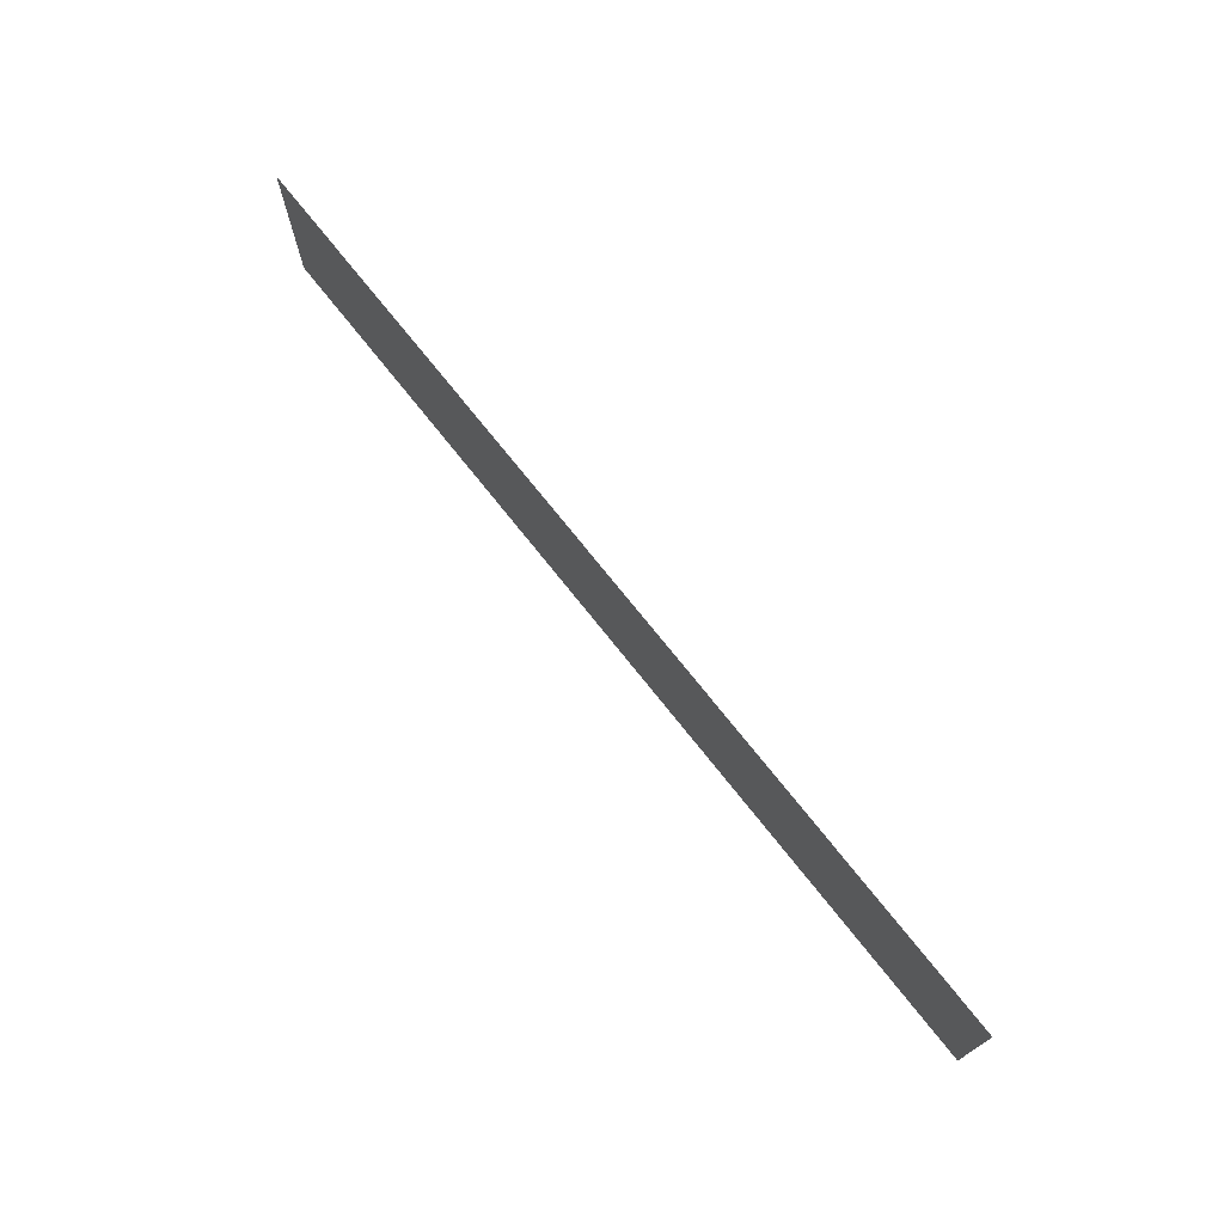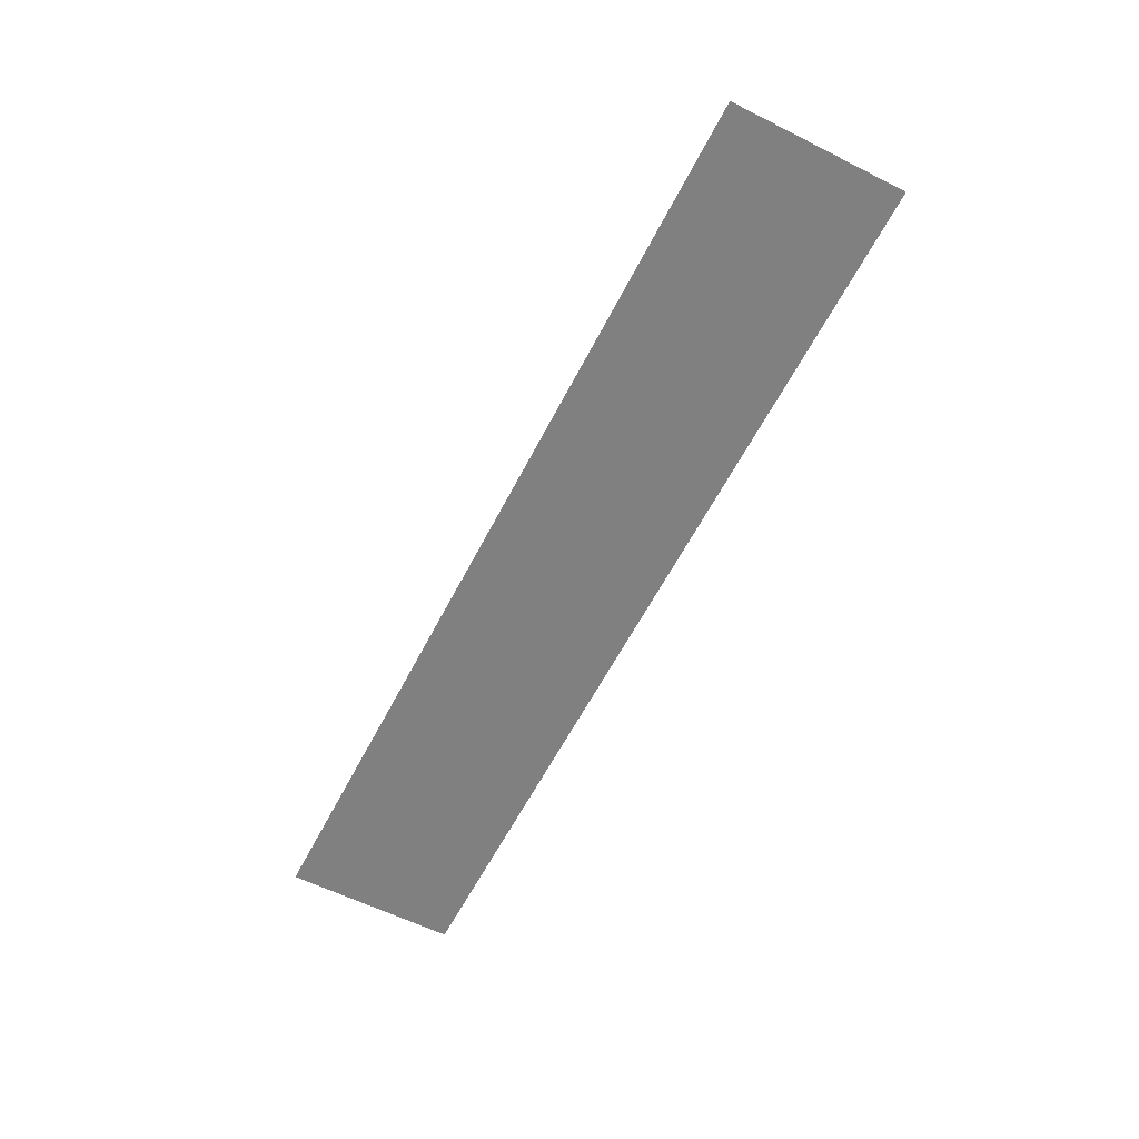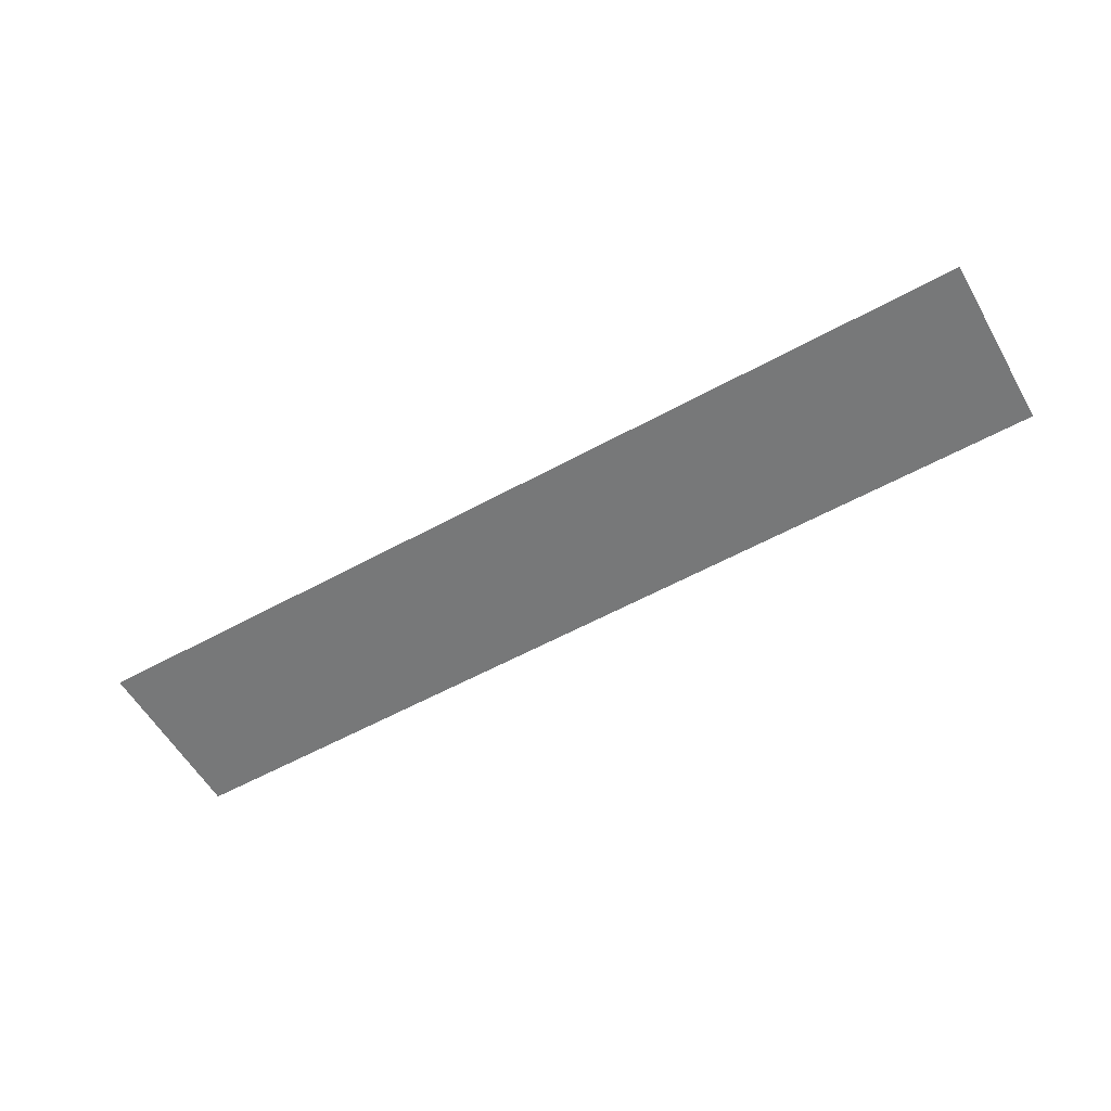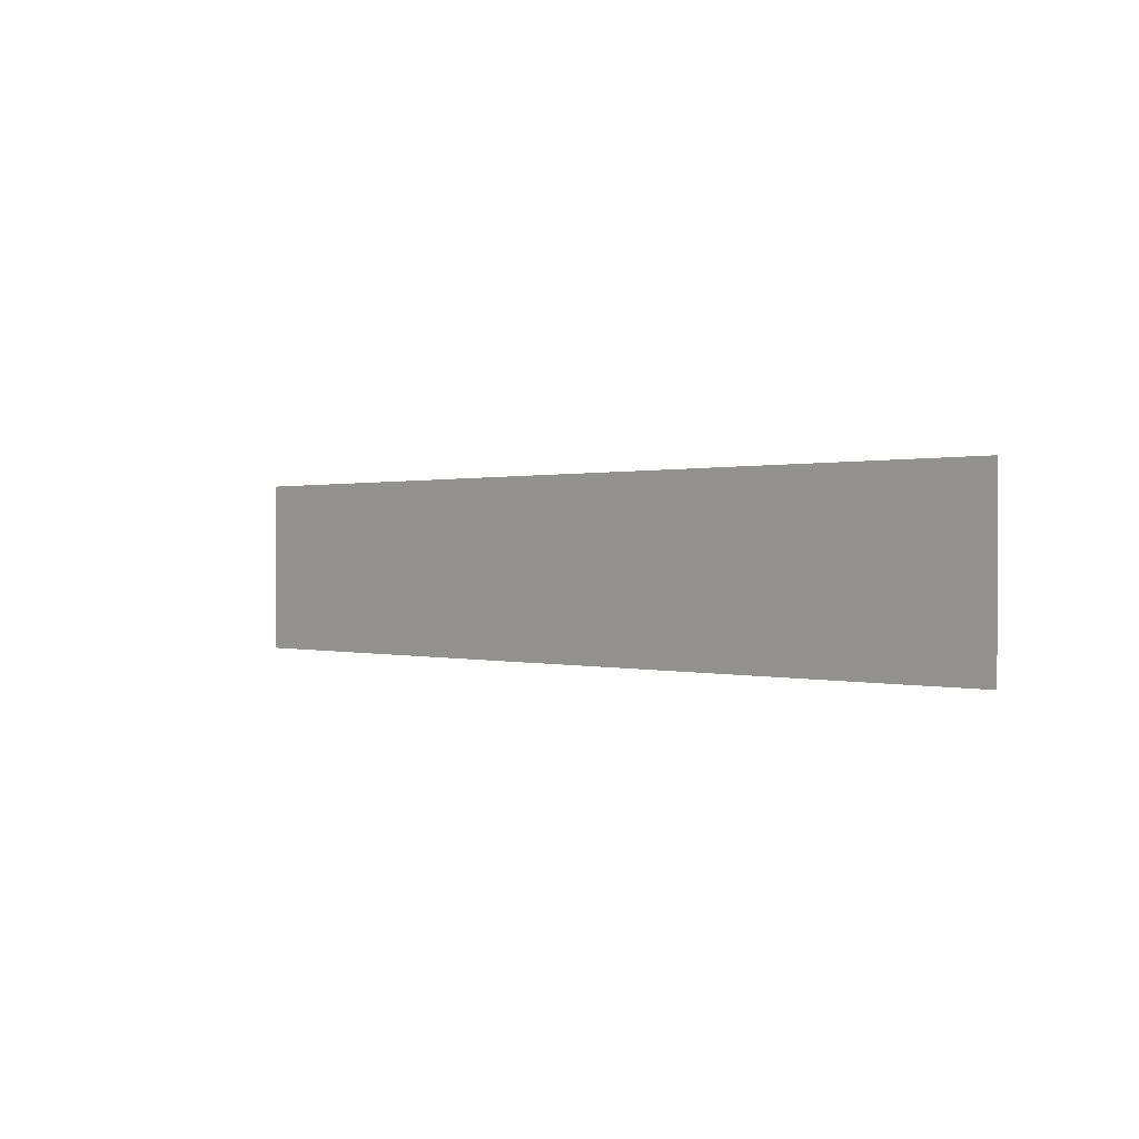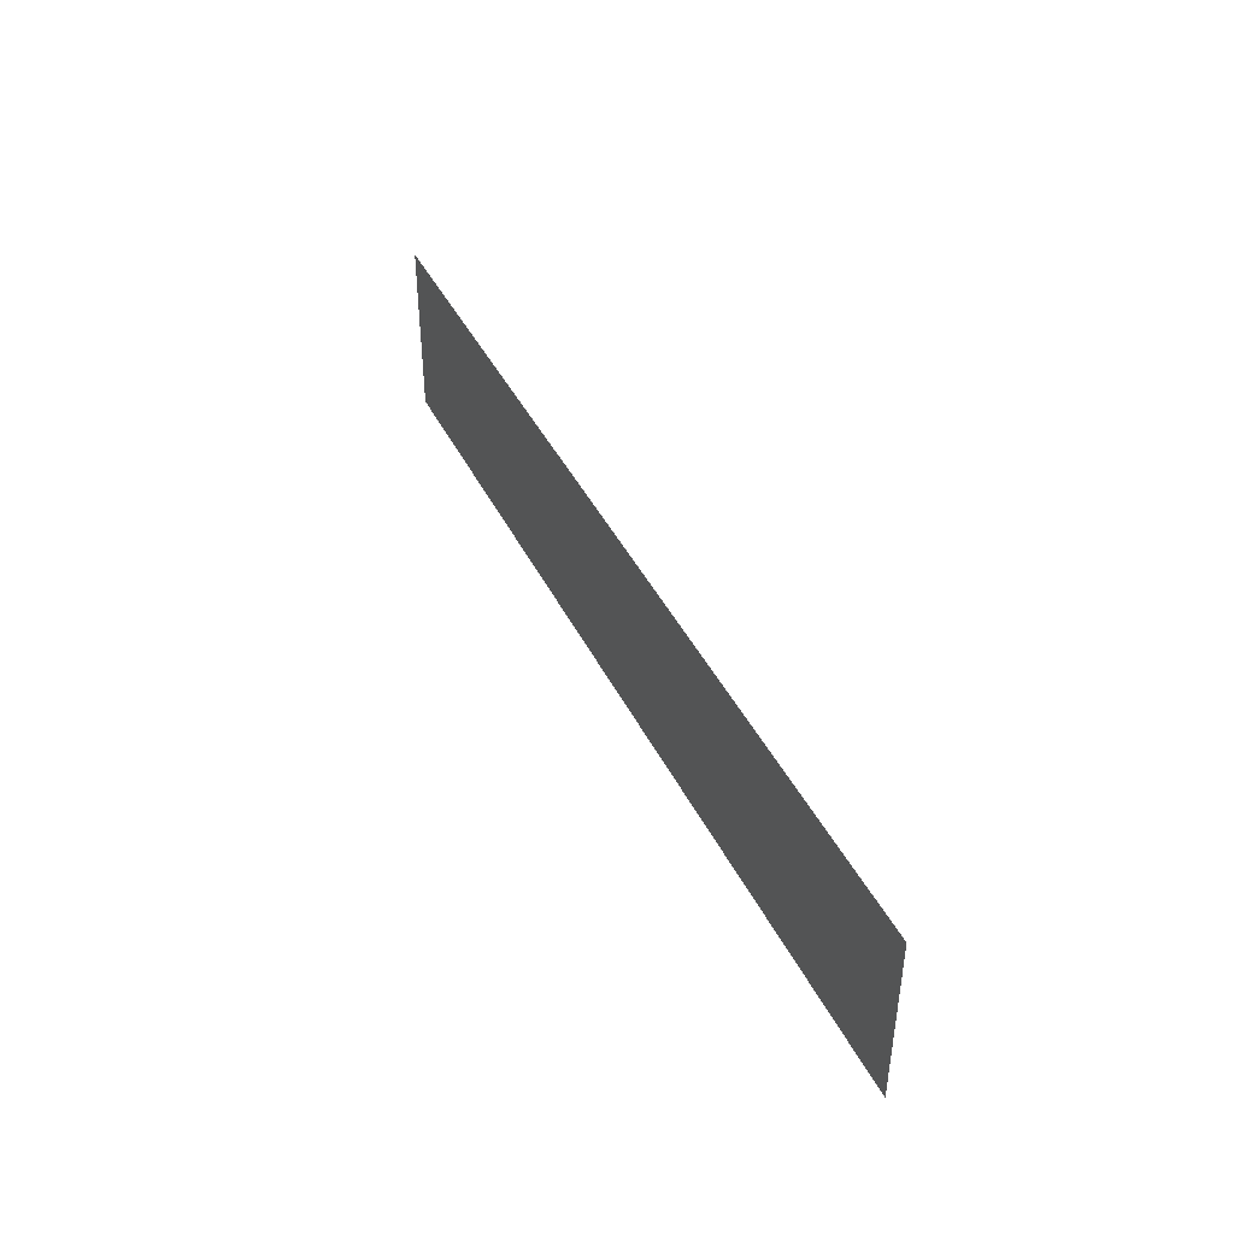
<metadata>
{"format":"obj","ext":"obj","renderer":"f3d","projection":"perspective","resolution":1024,"background":"white","views":[{"elev":72.5,"azim":51.7,"up":"+Y"},{"elev":-60.0,"azim":62.9,"up":"+Z"},{"elev":-57.4,"azim":-150.3,"up":"+Z"},{"elev":0.4,"azim":-132.9,"up":"+Y"},{"elev":41.9,"azim":65.4,"up":"+Y"}]}
</metadata>
<code>
v 0 -176 -0.1364
v -899 -176 -0.1364
v -899 -8 -0.1364
v 0 -8 -0.1364
g Level1_mesh_0001
f 1 2 3 4

</code>
